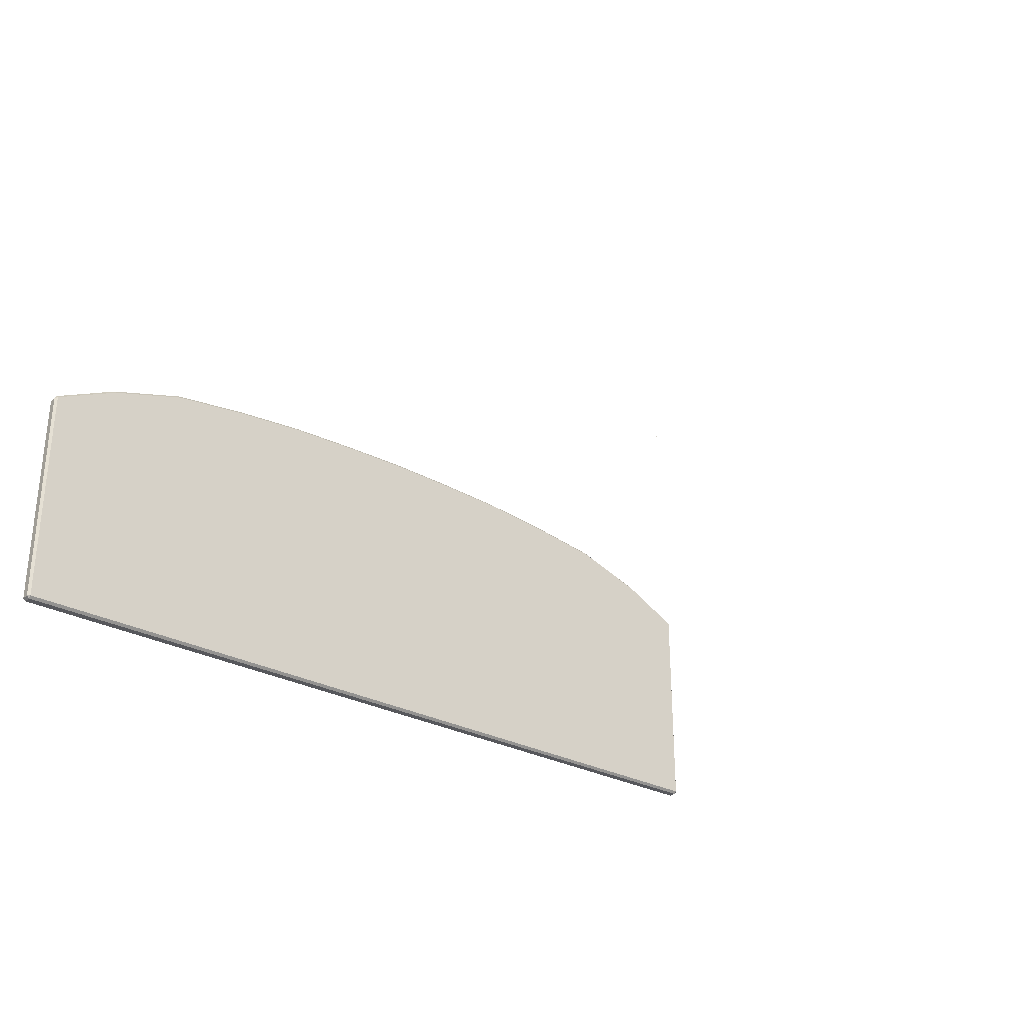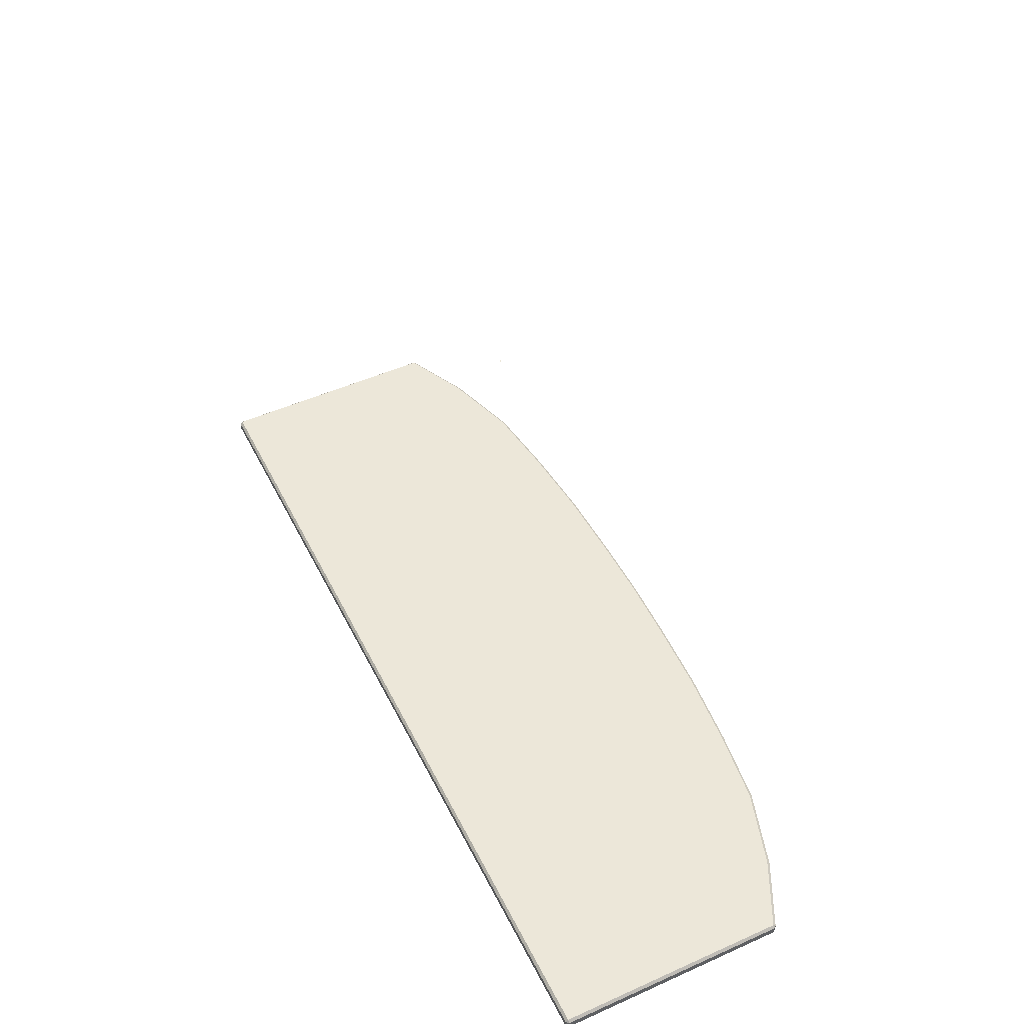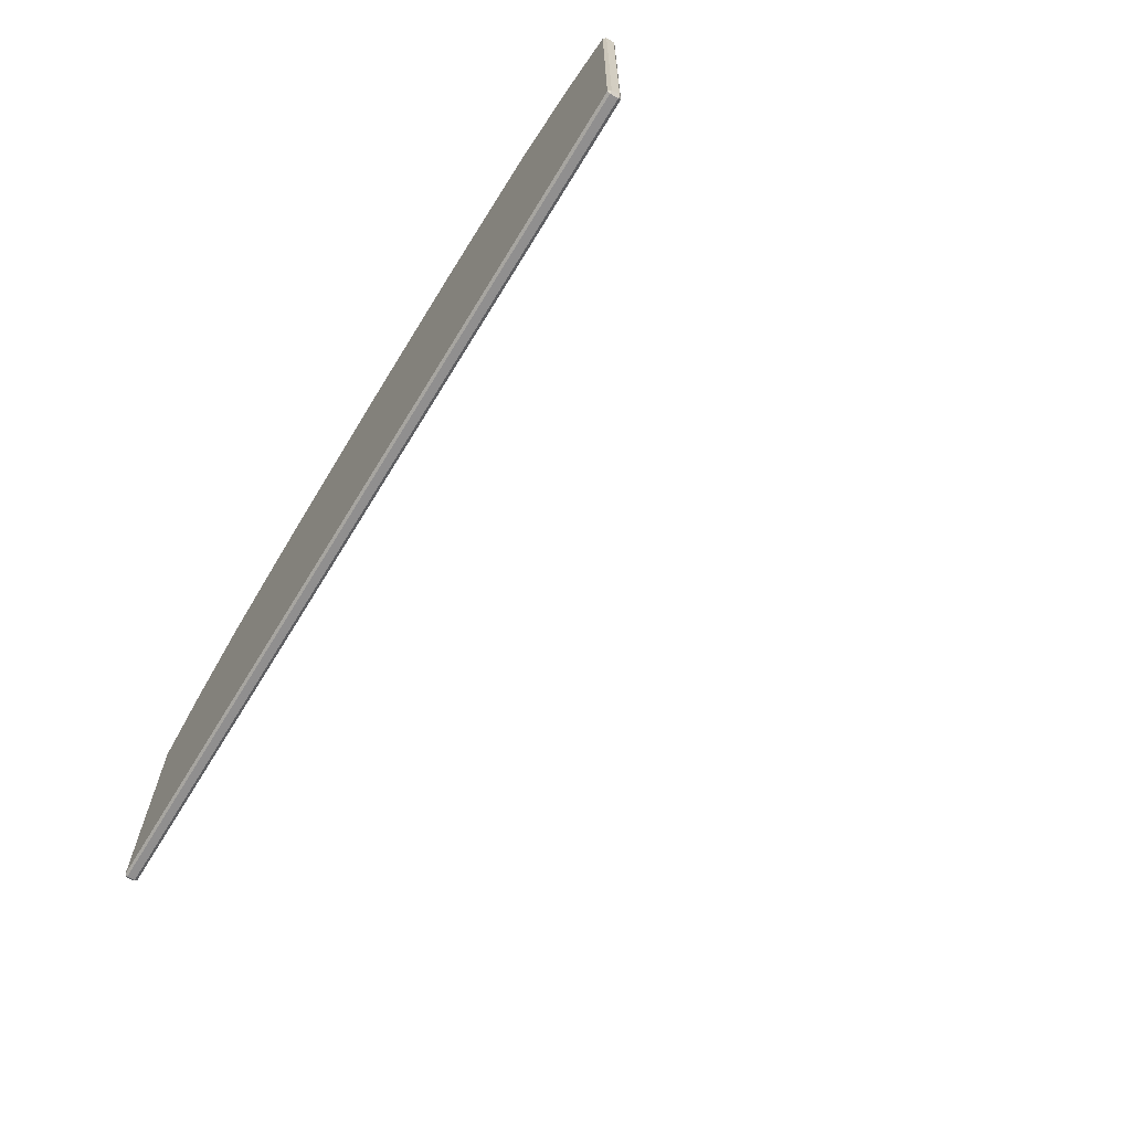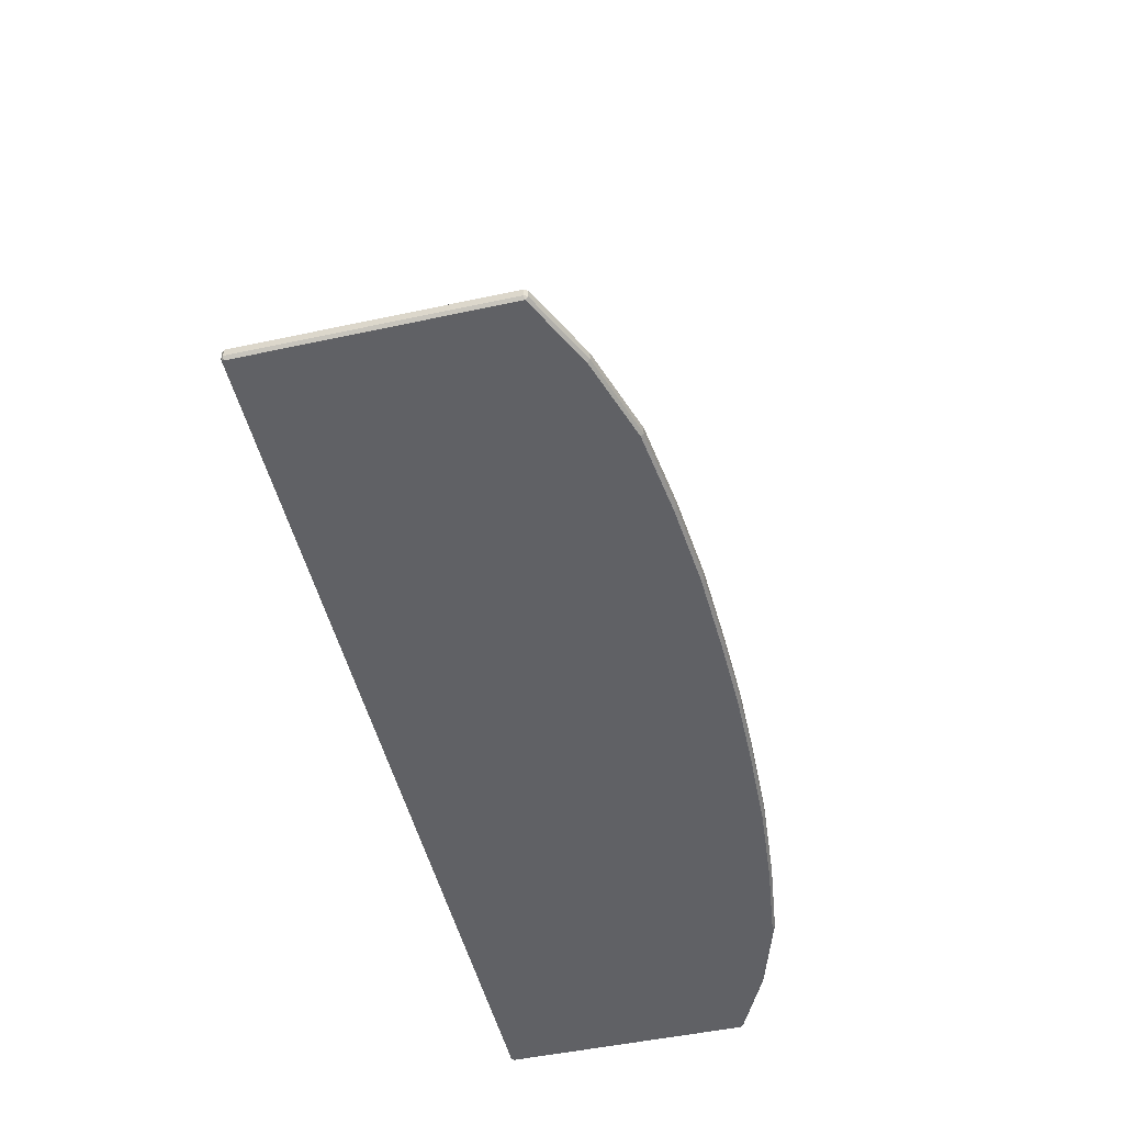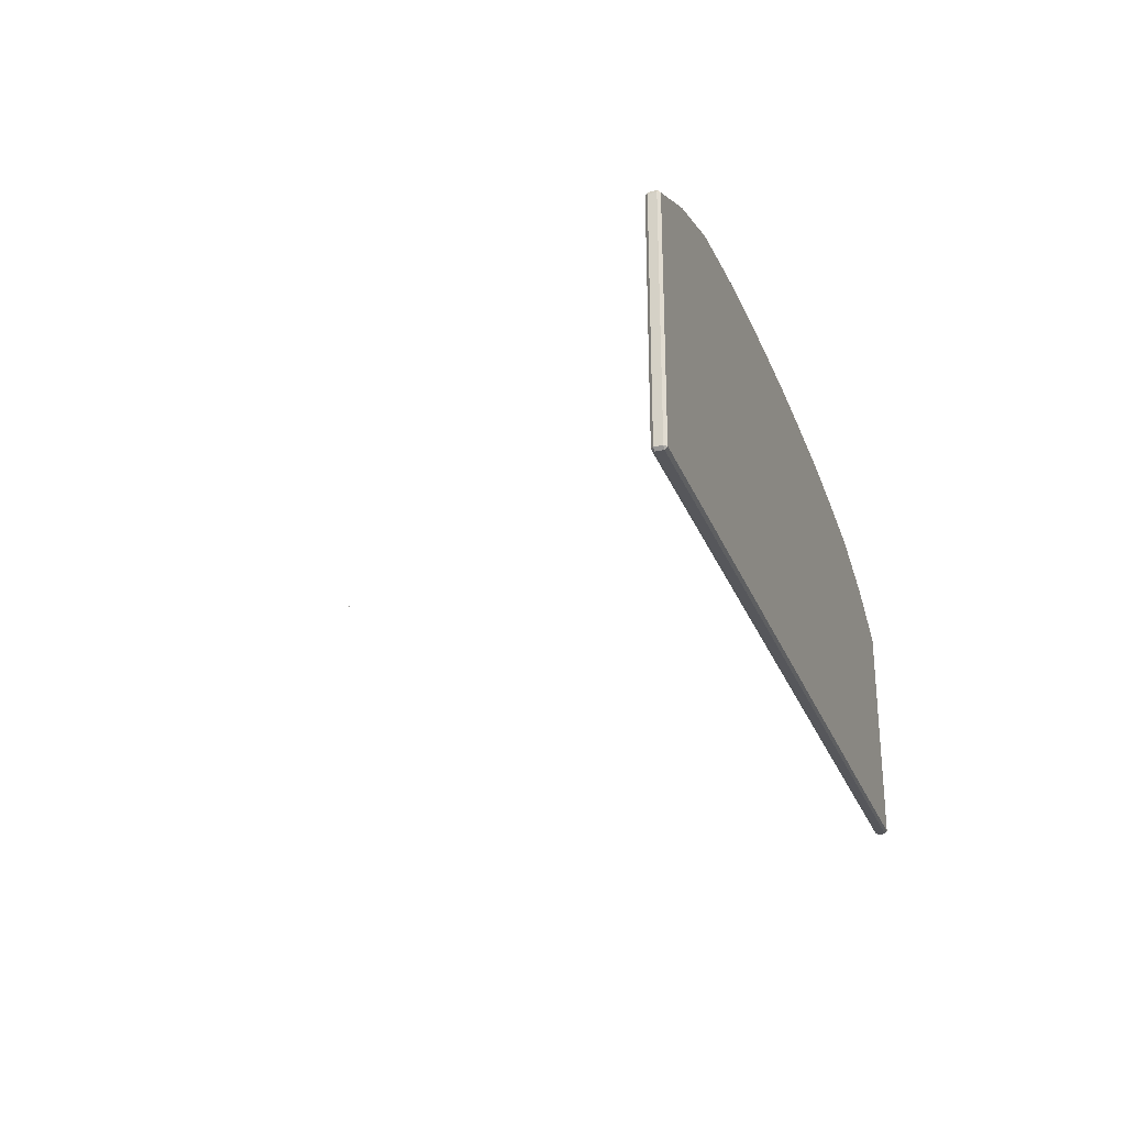
<metadata>
{"format":"obj","ext":"obj","renderer":"f3d","projection":"perspective","resolution":1024,"background":"white","views":[{"elev":-28.8,"azim":-39.1,"up":"+Y"},{"elev":49.9,"azim":63.9,"up":"+Z"},{"elev":-65.4,"azim":-121.4,"up":"+Y"},{"elev":-49.6,"azim":103.4,"up":"+Z"},{"elev":-27.2,"azim":108.5,"up":"+Y"}]}
</metadata>
<code>
o MeshTelevisionStand_5_1_GeomSubset_0
v 0.000719 -0.0134 0.05924
v -0.000719 -0.0134 0.05924
v 0.000719 -0.01196 0.05924
v -0.000719 -0.01196 0.05924
v 0.000719 -0.0134 0.05924
v -0.000719 -0.0134 0.05924
v 0.000719 -0.01196 0.05924
v -0.000719 -0.01196 0.05924
v 0.000719 -0.0134 0.05924
v -0.000719 -0.0134 0.05924
v 0.000719 -0.01196 0.05924
v -0.000719 -0.01196 0.05924
v 0.000719 -0.0134 0.05924
v -0.000719 -0.0134 0.05924
v 0.000719 -0.01196 0.05924
v -0.000719 -0.01196 0.05924
v 0.000719 -0.0134 0.05924
v -0.000719 -0.0134 0.05924
v 0.000719 -0.01196 0.05924
v -0.000719 -0.01196 0.05924
v 0 -0.02628 -0.01019
v 0 -0.02628 0.07217
v 0.2937 0.04983 -0.3836
v 0.2982 0.0458 -0.3836
v 0.2946 0.043 -0.3793
v 0.2899 0.04706 -0.3793
v 0.29 0.00519 -0.3793
v 0.2946 0.009259 -0.3793
v 0.2982 0.006401 -0.3836
v 0.2937 0.002363 -0.3836
v 0.2224 0.04706 -0.3793
v 0.2178 0.043 -0.3793
v 0.2141 0.0458 -0.3836
v 0.2186 0.04983 -0.3836
v 0.2178 0.009259 -0.3793
v 0.2223 0.00519 -0.3793
v 0.2186 0.002363 -0.3836
v 0.2141 0.006401 -0.3836
v 0.2268 0.008484 -0.3758
v 0.2222 0.0125 -0.3758
v 0.2902 0.0125 -0.3758
v 0.2855 0.008484 -0.3758
v 0.2221 0.03984 -0.3758
v 0.2268 0.04384 -0.3758
v 0.2855 0.04384 -0.3758
v 0.2902 0.03984 -0.3758
v 0.2977 0.05274 -0.3898
v 0.3023 0.04866 -0.3898
v 0.21 0.04866 -0.3898
v 0.2146 0.05274 -0.3898
v 0.2146 -0.000602 -0.3898
v 0.21 0.003487 -0.3898
v 0.3023 0.003487 -0.3898
v 0.2978 -0.000602 -0.3898
v 0.2828 -0.0126 0.01631
v 0.2861 -0.0126 0.01967
v 0.2828 -0.003528 0.01487
v 0.2861 -0.002495 0.01805
v 0.2828 0.004655 0.0107
v 0.2861 0.006619 0.01341
v 0.2828 0.01115 0.004208
v 0.2861 0.01385 0.006172
v 0.2828 0.01532 -0.003975
v 0.2861 0.0185 -0.002942
v 0.2861 0.02006 -0.01281
v 0.2828 0.01675 -0.01305
v 0.2262 -0.0126 0.02014
v 0.23 -0.0126 0.01631
v 0.2295 -0.003528 0.01487
v 0.2262 -0.002495 0.01805
v 0.2295 0.004655 0.0107
v 0.2262 0.006619 0.01341
v 0.2295 0.01115 0.004208
v 0.2262 0.01385 0.006172
v 0.2295 0.01532 -0.003975
v 0.2262 0.0185 -0.002942
v 0.2295 0.01675 -0.01305
v 0.2262 0.02006 -0.01281
v 0.2297 -0.0126 0.04575
v 0.2262 -0.0126 0.042
v 0.2262 0.00451 0.03961
v 0.2295 0.005543 0.04279
v 0.2262 0.01995 0.03175
v 0.2295 0.02191 0.03445
v 0.2262 0.03219 0.0195
v 0.2295 0.0349 0.02146
v 0.2262 0.04006 0.004064
v 0.2295 0.04324 0.005096
v 0.2262 0.0428 -0.01328
v 0.2295 0.04611 -0.01305
v 0.2861 -0.0126 0.0423
v 0.2828 -0.0126 0.04566
v 0.2828 0.005543 0.04279
v 0.2861 0.00451 0.03961
v 0.2828 0.02191 0.03445
v 0.2861 0.01995 0.03175
v 0.2828 0.0349 0.02146
v 0.2861 0.03219 0.0195
v 0.2828 0.04324 0.005096
v 0.2861 0.04006 0.004064
v 0.2828 0.04611 -0.01305
v 0.2861 0.0428 -0.01328
v 0.3102 -0.0126 -0.001478
v 0.3134 -0.0126 0.00198
v 0.3134 -0.0126 0.05999
v 0.3102 -0.0126 0.06345
v 0 -0.0126 0.06345
v 0 -0.0126 0.05911
v 0 -0.0126 0.002864
v 0 -0.0126 -0.001478
v 0.3165 -0.02628 -0.01019
v 0.3197 -0.02628 -0.00675
v 0.3197 -0.02628 0.06872
v 0.3165 -0.02628 0.07217
v 0.2295 0.01158 -0.3743
v 0.2262 0.01488 -0.3743
v 0.2861 0.01488 -0.3743
v 0.2828 0.01158 -0.3743
v 0.2262 0.03764 -0.3743
v 0.2295 0.04094 -0.3743
v 0.2828 0.04094 -0.3743
v 0.2861 0.03764 -0.3743
v -0.2937 0.04983 -0.3836
v -0.2982 0.0458 -0.3836
v -0.2946 0.043 -0.3793
v -0.2899 0.04706 -0.3793
v -0.29 0.00519 -0.3793
v -0.2946 0.009259 -0.3793
v -0.2982 0.006401 -0.3836
v -0.2937 0.002363 -0.3836
v -0.2224 0.04706 -0.3793
v -0.2178 0.043 -0.3793
v -0.2141 0.0458 -0.3836
v -0.2186 0.04983 -0.3836
v -0.2178 0.009259 -0.3793
v -0.2223 0.00519 -0.3793
v -0.2186 0.002363 -0.3836
v -0.2141 0.006401 -0.3836
v -0.2268 0.008484 -0.3758
v -0.2222 0.0125 -0.3758
v -0.2902 0.0125 -0.3758
v -0.2855 0.008484 -0.3758
v -0.2221 0.03984 -0.3758
v -0.2268 0.04384 -0.3758
v -0.2855 0.04384 -0.3758
v -0.2902 0.03984 -0.3758
v -0.2977 0.05274 -0.3898
v -0.3023 0.04866 -0.3898
v -0.21 0.04866 -0.3898
v -0.2146 0.05274 -0.3898
v -0.2146 -0.000602 -0.3898
v -0.21 0.003487 -0.3898
v -0.3023 0.003487 -0.3898
v -0.2978 -0.000602 -0.3898
v -0.2828 -0.0126 0.01631
v -0.2861 -0.0126 0.01967
v -0.2828 -0.003528 0.01487
v -0.2861 -0.002495 0.01805
v -0.2828 0.004655 0.0107
v -0.2861 0.006619 0.01341
v -0.2828 0.01115 0.004208
v -0.2861 0.01385 0.006172
v -0.2828 0.01532 -0.003975
v -0.2861 0.0185 -0.002942
v -0.2861 0.02006 -0.01281
v -0.2828 0.01675 -0.01305
v -0.2262 -0.0126 0.02014
v -0.23 -0.0126 0.01631
v -0.2295 -0.003528 0.01487
v -0.2262 -0.002495 0.01805
v -0.2295 0.004655 0.0107
v -0.2262 0.006619 0.01341
v -0.2295 0.01115 0.004208
v -0.2262 0.01385 0.006172
v -0.2295 0.01532 -0.003975
v -0.2262 0.0185 -0.002942
v -0.2295 0.01675 -0.01305
v -0.2262 0.02006 -0.01281
v -0.2297 -0.0126 0.04575
v -0.2262 -0.0126 0.042
v -0.2262 0.00451 0.03961
v -0.2295 0.005543 0.04279
v -0.2262 0.01995 0.03175
v -0.2295 0.02191 0.03445
v -0.2262 0.03219 0.0195
v -0.2295 0.0349 0.02146
v -0.2262 0.04006 0.004064
v -0.2295 0.04324 0.005096
v -0.2262 0.0428 -0.01328
v -0.2295 0.04611 -0.01305
v -0.2861 -0.0126 0.0423
v -0.2828 -0.0126 0.04566
v -0.2828 0.005543 0.04279
v -0.2861 0.00451 0.03961
v -0.2828 0.02191 0.03445
v -0.2861 0.01995 0.03175
v -0.2828 0.0349 0.02146
v -0.2861 0.03219 0.0195
v -0.2828 0.04324 0.005096
v -0.2861 0.04006 0.004064
v -0.2828 0.04611 -0.01305
v -0.2861 0.0428 -0.01328
v -0.3102 -0.0126 -0.001478
v -0.3134 -0.0126 0.00198
v -0.3134 -0.0126 0.05999
v -0.3102 -0.0126 0.06345
v -0.3165 -0.02628 -0.01019
v -0.3197 -0.02628 -0.00675
v -0.3197 -0.02628 0.06872
v -0.3165 -0.02628 0.07217
v -0.2295 0.01158 -0.3743
v -0.2262 0.01488 -0.3743
v -0.2861 0.01488 -0.3743
v -0.2828 0.01158 -0.3743
v -0.2262 0.03764 -0.3743
v -0.2295 0.04094 -0.3743
v -0.2828 0.04094 -0.3743
v -0.2861 0.03764 -0.3743
v -0.4438 -0.1593 -0.3996
v -0.4464 -0.1567 -0.3996
v -0.4438 -0.1567 -0.4022
v -0.4438 -0.1567 -0.3891
v -0.4464 -0.1567 -0.3917
v -0.4438 -0.1593 -0.3917
v -0.4445 0.07983 -0.3917
v -0.4464 0.07666 -0.3918
v -0.4439 0.0773 -0.3891
v -0.4439 0.0773 -0.4022
v -0.4464 0.07668 -0.3996
v -0.4445 0.07983 -0.3996
v -0.3009 0.1339 -0.4022
v -0.3013 0.1365 -0.3996
v -0.3794 0.1116 -0.3996
v -0.3786 0.1091 -0.4022
v -0.3794 -0.1567 -0.4022
v -0.3794 -0.1593 -0.3996
v -0.3013 -0.1567 -0.4022
v -0.3013 -0.1593 -0.3996
v -0.2229 0.1443 -0.4022
v -0.2232 0.1469 -0.3996
v -0.2232 -0.1567 -0.4022
v -0.2232 -0.1593 -0.3996
v -0.1449 0.1514 -0.4022
v -0.1451 0.154 -0.3996
v -0.1451 -0.1567 -0.4022
v -0.1451 -0.1593 -0.3996
v -0.0669 0.1544 -0.4022
v -0.06698 0.157 -0.3996
v -0.06698 -0.1593 -0.3996
v -0.06698 -0.1567 -0.4022
v -0.3794 -0.1593 -0.3917
v -0.3794 -0.1567 -0.3891
v -0.3013 -0.1593 -0.3917
v -0.3013 -0.1567 -0.3891
v -0.2232 -0.1593 -0.3917
v -0.2232 -0.1567 -0.3891
v -0.1451 -0.1593 -0.3917
v -0.1451 -0.1567 -0.3891
v -0.06698 -0.1567 -0.3891
v -0.06698 -0.1593 -0.3917
v -0.3786 0.1091 -0.3891
v -0.3794 0.1116 -0.3917
v -0.3009 0.1339 -0.3891
v -0.3013 0.1365 -0.3917
v -0.2229 0.1443 -0.3891
v -0.2232 0.1469 -0.3917
v -0.1449 0.1514 -0.3891
v -0.1451 0.154 -0.3917
v -0.06698 0.157 -0.3917
v -0.0669 0.1544 -0.3891
v 0 0.1556 -0.4022
v 0 0.1582 -0.3996
v 0 -0.1593 -0.3996
v 0 -0.1567 -0.4022
v 0 -0.1567 -0.3891
v 0 -0.1593 -0.3917
v 0 0.1582 -0.3917
v 0 0.1556 -0.3891
v 0.4438 -0.1593 -0.3996
v 0.4464 -0.1567 -0.3996
v 0.4438 -0.1567 -0.4022
v 0.4438 -0.1567 -0.3891
v 0.4464 -0.1567 -0.3917
v 0.4438 -0.1593 -0.3917
v 0.4445 0.07983 -0.3917
v 0.4464 0.07666 -0.3918
v 0.4439 0.0773 -0.3891
v 0.4439 0.0773 -0.4022
v 0.4464 0.07668 -0.3996
v 0.4445 0.07983 -0.3996
v 0.3009 0.1339 -0.4022
v 0.3013 0.1365 -0.3996
v 0.3794 0.1116 -0.3996
v 0.3786 0.1091 -0.4022
v 0.3794 -0.1567 -0.4022
v 0.3794 -0.1593 -0.3996
v 0.3013 -0.1567 -0.4022
v 0.3013 -0.1593 -0.3996
v 0.2229 0.1443 -0.4022
v 0.2232 0.1469 -0.3996
v 0.2232 -0.1567 -0.4022
v 0.2232 -0.1593 -0.3996
v 0.1449 0.1514 -0.4022
v 0.1451 0.154 -0.3996
v 0.1451 -0.1567 -0.4022
v 0.1451 -0.1593 -0.3996
v 0.0669 0.1544 -0.4022
v 0.06698 0.157 -0.3996
v 0.06698 -0.1593 -0.3996
v 0.06698 -0.1567 -0.4022
v 0.3794 -0.1593 -0.3917
v 0.3794 -0.1567 -0.3891
v 0.3013 -0.1593 -0.3917
v 0.3013 -0.1567 -0.3891
v 0.2232 -0.1593 -0.3917
v 0.2232 -0.1567 -0.3891
v 0.1451 -0.1593 -0.3917
v 0.1451 -0.1567 -0.3891
v 0.06698 -0.1567 -0.3891
v 0.06698 -0.1593 -0.3917
v 0.3786 0.1091 -0.3891
v 0.3794 0.1116 -0.3917
v 0.3009 0.1339 -0.3891
v 0.3013 0.1365 -0.3917
v 0.2229 0.1443 -0.3891
v 0.2232 0.1469 -0.3917
v 0.1449 0.1514 -0.3891
v 0.1451 0.154 -0.3917
v 0.06698 0.157 -0.3917
v 0.0669 0.1544 -0.3891
f 1 2 4 3
f 219 236 235 221
f 220 223 224 219
f 221 228 229 220
f 222 252 251 224
f 223 226 227 222
f 225 262 261 227
f 226 229 230 225
f 228 234 233 230
f 231 239 240 232
f 232 233 234 231
f 236 238 237 235
f 238 242 241 237
f 239 243 244 240
f 242 246 245 241
f 243 247 248 244
f 246 249 250 245
f 247 271 272 248
f 249 273 274 250
f 252 254 253 251
f 254 256 255 253
f 256 258 257 255
f 258 259 260 257
f 259 275 276 260
f 262 264 263 261
f 264 266 265 263
f 266 268 267 265
f 268 269 270 267
f 269 277 278 270
f 229 226 223 220
f 234 235 237 231
f 231 237 241 239
f 239 241 245 243
f 243 245 250 247
f 219 224 251 236
f 222 227 261 252
f 225 230 233 262
f 228 221 235 234
f 247 250 274 271
f 260 276 273 249
f 270 278 275 259
f 248 272 277 269
f 246 257 260 249
f 242 255 257 246
f 236 251 253 238
f 238 253 255 242
f 258 267 270 259
f 256 265 267 258
f 252 261 263 254
f 254 263 265 256
f 248 269 268 244
f 244 268 266 240
f 240 266 264 232
f 232 264 262 233
f 219 221 220
f 222 224 223
f 225 227 226
f 228 230 229
f 279 281 295 296
f 280 279 284 283
f 281 280 289 288
f 282 284 311 312
f 283 282 287 286
f 285 287 321 322
f 286 285 290 289
f 288 290 293 294
f 291 292 300 299
f 292 291 294 293
f 296 295 297 298
f 298 297 301 302
f 299 300 304 303
f 302 301 305 306
f 303 304 308 307
f 306 305 310 309
f 307 308 272 271
f 309 310 274 273
f 312 311 313 314
f 314 313 315 316
f 316 315 317 318
f 318 317 320 319
f 319 320 276 275
f 322 321 323 324
f 324 323 325 326
f 326 325 327 328
f 328 327 330 329
f 329 330 278 277
f 289 280 283 286
f 294 291 297 295
f 291 299 301 297
f 299 303 305 301
f 303 307 310 305
f 279 296 311 284
f 282 312 321 287
f 285 322 293 290
f 288 294 295 281
f 307 271 274 310
f 320 309 273 276
f 330 319 275 278
f 308 329 277 272
f 306 309 320 317
f 302 306 317 315
f 296 298 313 311
f 298 302 315 313
f 318 319 330 327
f 316 318 327 325
f 312 314 323 321
f 314 316 325 323
f 308 304 328 329
f 304 300 326 328
f 300 292 324 326
f 292 293 322 324
f 279 280 281
f 282 283 284
f 285 286 287
f 288 289 290

</code>
